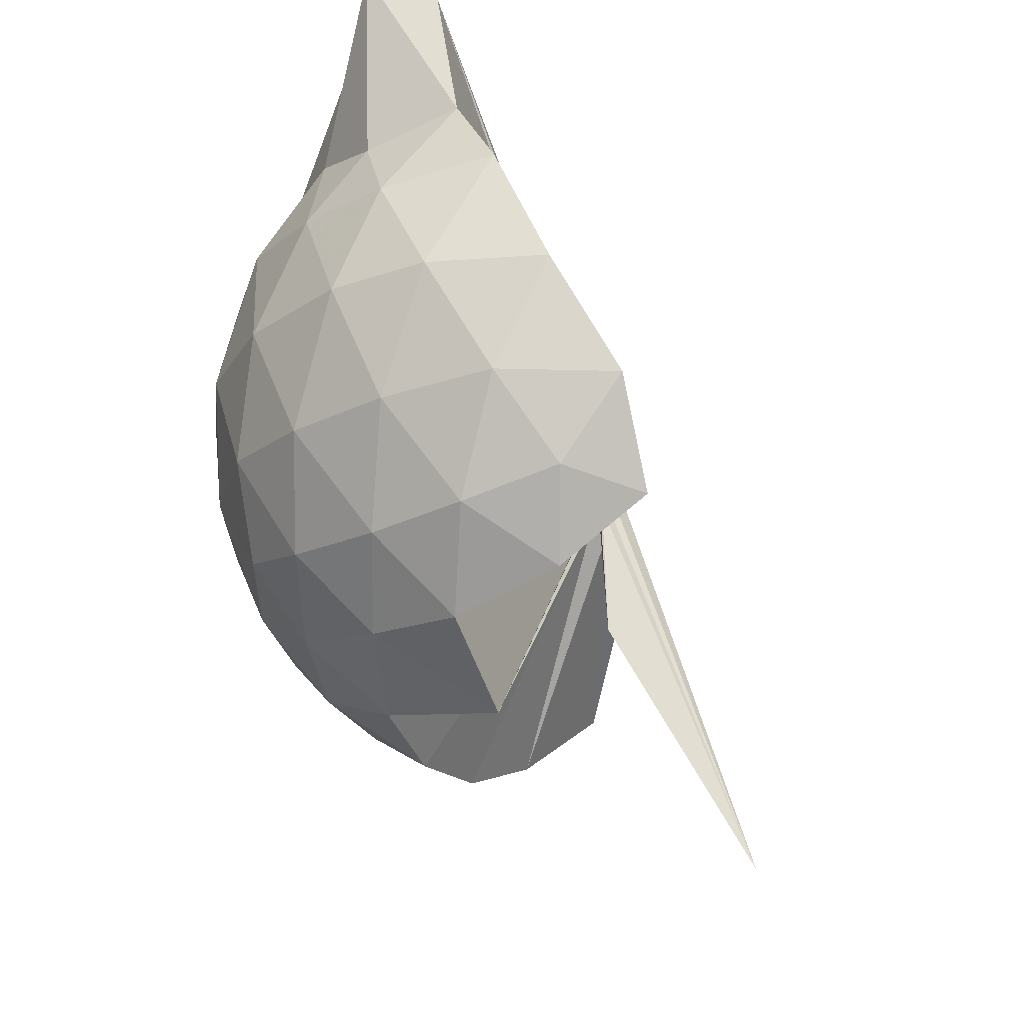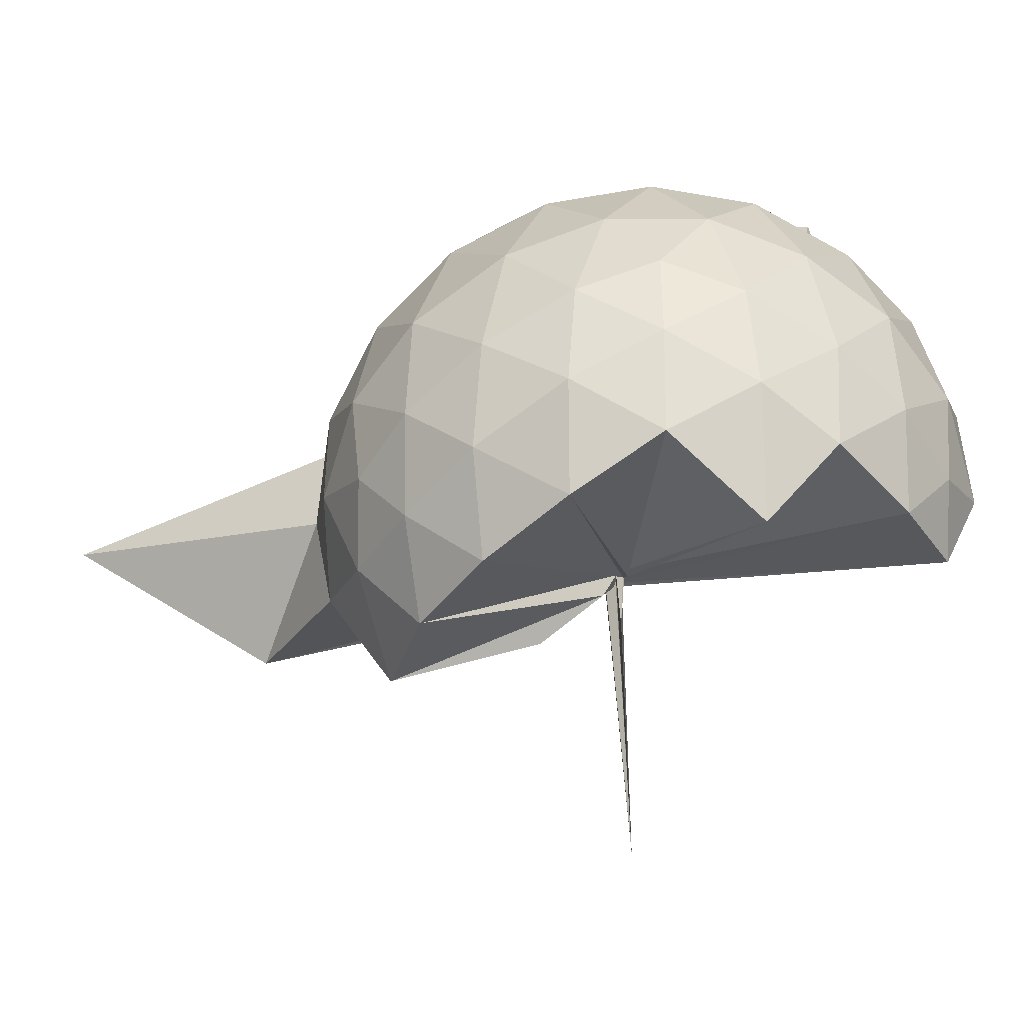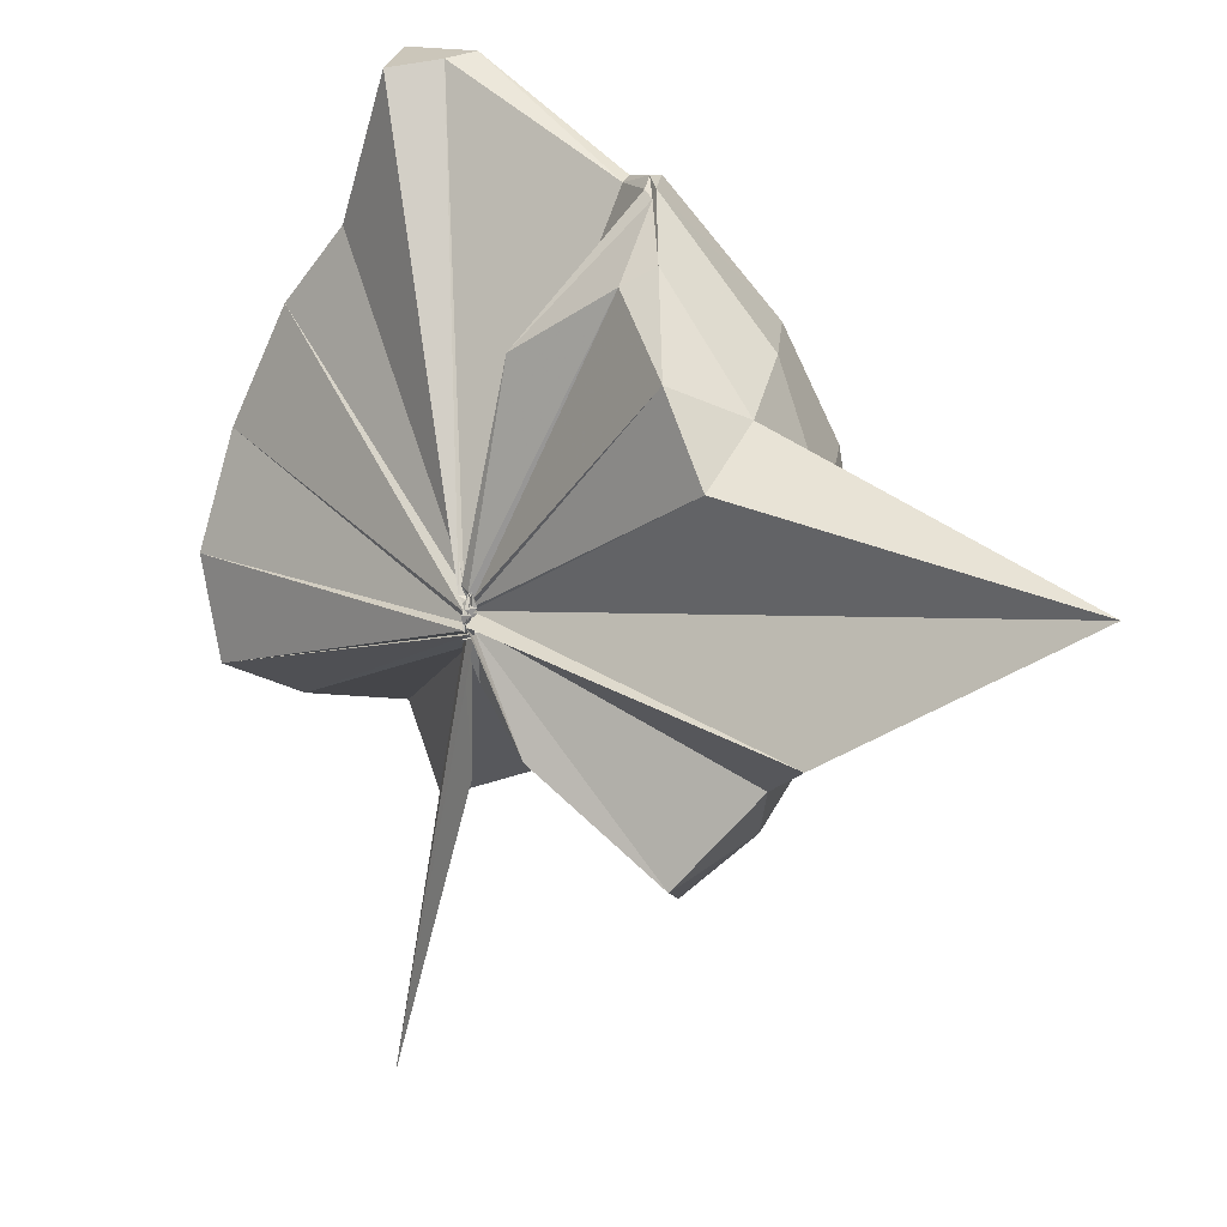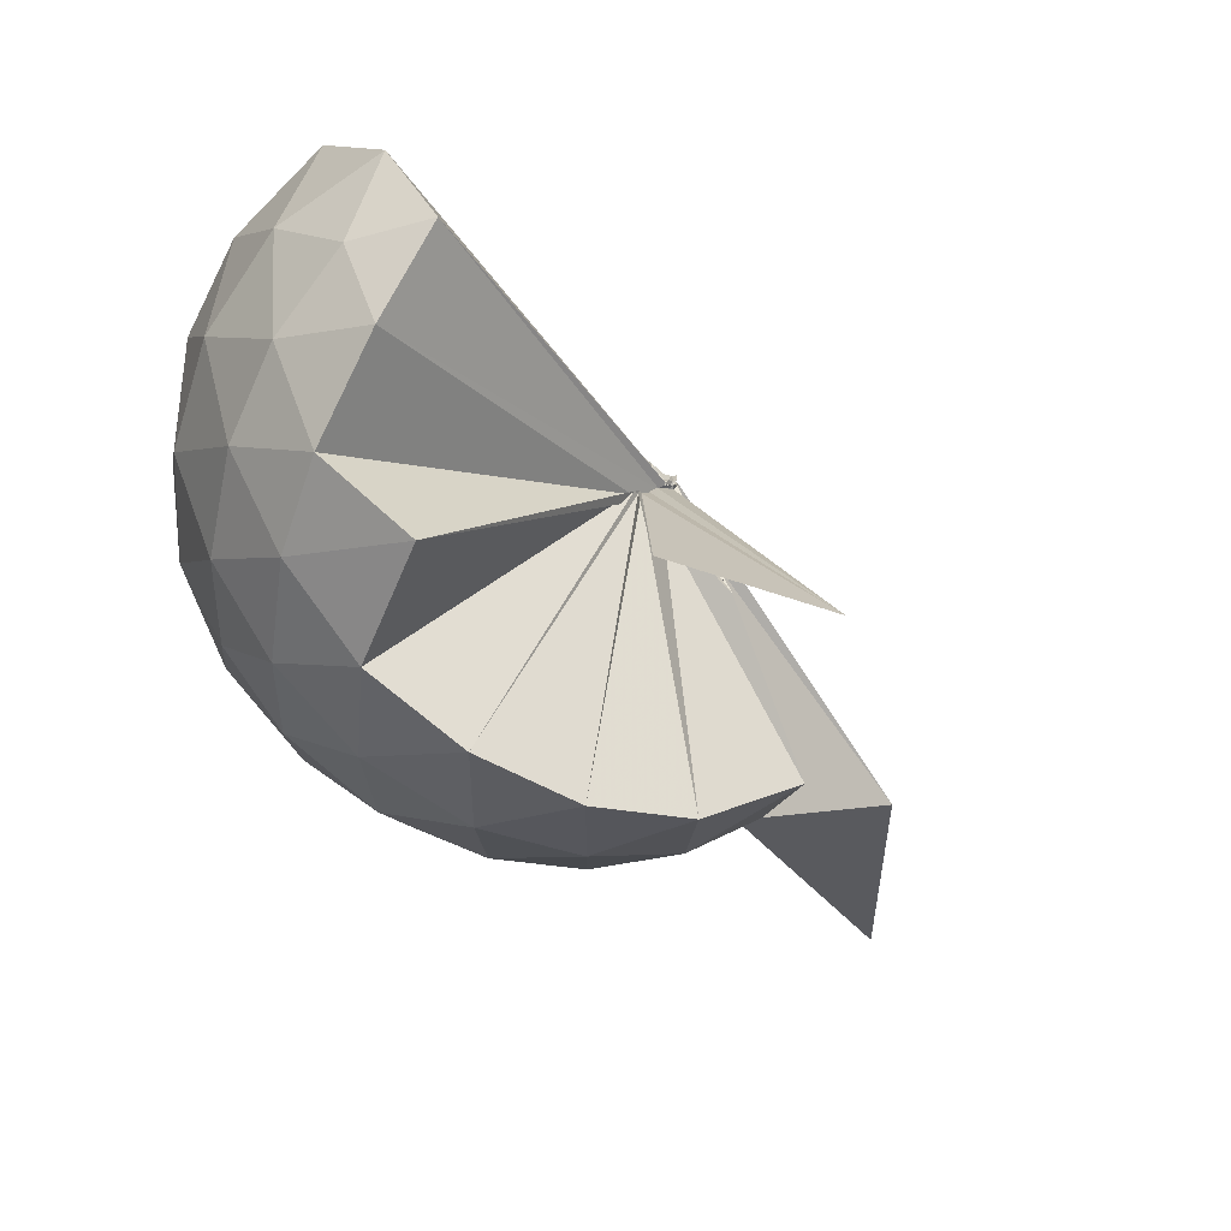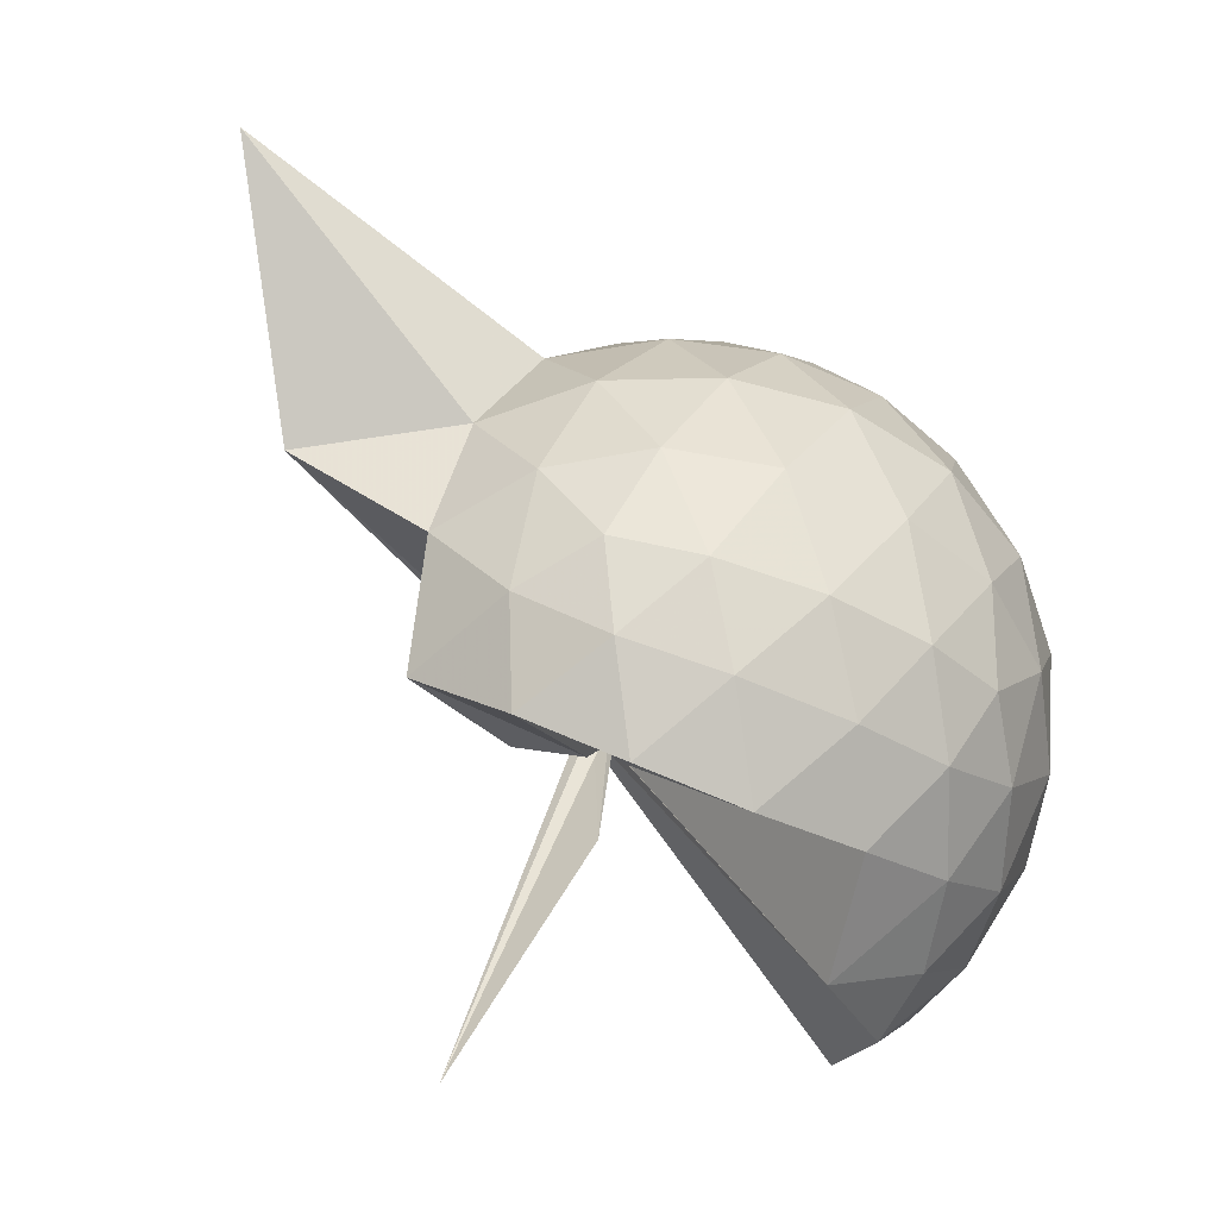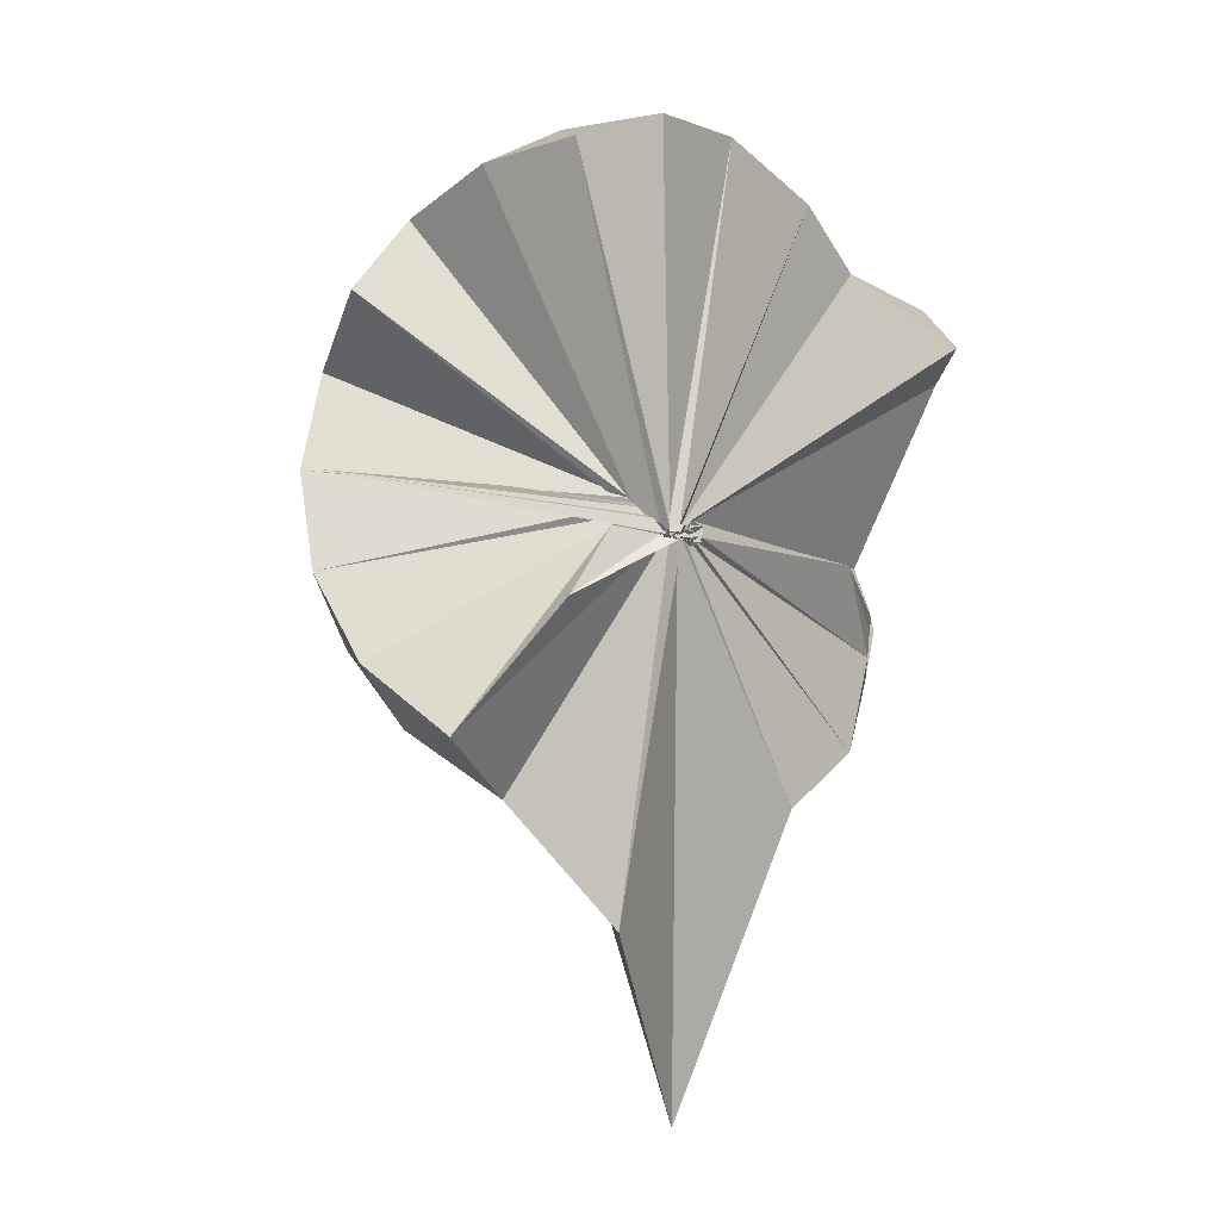
<metadata>
{"format":"obj","ext":"obj","renderer":"f3d","projection":"perspective","resolution":1024,"background":"white","views":[{"elev":-24.8,"azim":-159.4,"up":"+Z"},{"elev":-74.5,"azim":126.1,"up":"+Z"},{"elev":30.4,"azim":-25.7,"up":"+Z"},{"elev":-66.7,"azim":-125.0,"up":"+Z"},{"elev":-58.0,"azim":64.5,"up":"+Z"},{"elev":-22.2,"azim":-118.3,"up":"+Y"}]}
</metadata>
<code>
v -0.02684 -0.4174 0.9062
v -0.03376 -0.396 0.7488
v 0.8197 -0.2543 1.402
v 0.7491 -0.05053 1.473
v 0.6253 0.1673 1.488
v 0.4554 0.3649 1.459
v 0.2794 0.4865 1.398
v 0.03862 0.4839 1.47
v -0.02176 -0.4139 0.8901
v -0.05181 -0.4359 0.8761
v -0.05025 -0.4523 0.8692
v -0.02365 -0.4596 0.8673
v -0.04918 -0.4596 0.8632
v -0.06091 -0.4719 0.8642
v -0.07045 -0.4753 0.8882
v -0.04529 -0.4776 0.8855
v -0.03787 -0.4621 0.9391
v -0.03185 -0.4403 0.8817
v 0.274 -1.008 1.379
v 0.4581 -0.8779 1.456
v 0.6197 -0.6863 1.499
v 0.7536 -0.4626 1.458
v 0.8986 -0.126 1.2
v 0.8106 0.1259 1.229
v 0.6396 0.3619 1.23
v 0.4241 0.5217 1.199
v 0.1852 0.6088 1.193
v -0.09404 0.571 1.251
v -0.04543 -0.4309 0.8695
v -0.03927 -0.4504 0.8595
v -0.02975 -0.4671 0.8541
v -0.06058 -0.4586 0.8562
v -0.0467 -0.4698 0.8488
v -0.03273 -0.4597 0.8503
v -0.06778 -0.4764 0.8665
v -0.04801 -0.4725 0.8671
v -0.0591 -0.4788 0.8802
v -0.02817 -0.4371 0.8722
v 0.8243 -1.748 1.324
v 0.6409 -0.8904 1.207
v 0.8112 -0.6475 1.213
v 0.8978 -0.3958 1.196
v 0.9113 0.02436 0.9288
v 0.7817 0.2821 0.9304
v 0.5759 0.484 0.9308
v 0.3065 0.6107 0.9357
v 0.05005 0.648 0.9368
v -0.244 0.6001 0.9225
v -0.02942 -0.4502 0.8406
v -0.02597 -0.4598 0.8439
v -0.0649 -0.4663 0.8422
v -0.05454 -0.476 0.8377
v -0.05551 -0.4652 0.8398
v -0.03547 -0.4607 0.8456
v -0.04204 -0.475 0.8489
v -0.06319 -0.4733 0.84
v -0.06397 -0.4819 0.8623
v 0.3212 -1.389 0.8925
v 0.5623 -1.026 0.9093
v 0.7769 -0.8171 0.9193
v 0.9088 -0.5534 0.9223
v 0.956 -0.2641 0.9256
v 0.8244 0.1446 0.651
v 0.6645 0.3651 0.6502
v 0.438 0.5156 0.6246
v 0.1751 0.6003 0.6243
v -0.1061 0.6053 0.646
v -0.3857 0.5049 0.6369
v -0.05652 -0.4523 0.8339
v -0.04989 -0.4576 0.8288
v -0.04396 -0.4629 0.8326
v -0.05196 -0.4706 0.831
v -0.03548 -0.4618 0.8277
v -0.06143 -0.4722 0.8305
v -0.03843 -0.4839 0.8495
v -0.0598 -0.4837 0.855
v -0.03994 -0.4457 0.8445
v 0.4202 -1.059 0.615
v 0.6572 -0.9024 0.6397
v 0.8206 -0.6818 0.641
v 0.9022 -0.4196 0.6171
v 0.9034 -0.1169 0.6204
v 0.6862 0.2108 0.4391
v 0.5047 0.3433 0.382
v 0.2552 0.4511 0.3554
v 0.01295 0.4982 0.3766
v -0.2257 0.4858 0.4373
v -0.3944 0.3613 0.3887
v -0.02665 -0.4542 0.8235
v -0.0556 -0.4626 0.8247
v -0.02645 -0.4662 0.8307
v -0.05777 -0.4496 0.8097
v -0.06575 -0.4666 0.8215
v -0.04237 -0.4749 0.8258
v -0.04797 -0.4773 0.839
v -0.00474 -0.6644 0.5806
v 0.2026 -1.001 0.3662
v 0.497 -0.8892 0.3741
v 0.6796 -0.7519 0.4316
v 0.7579 -0.5398 0.3766
v 0.7919 -0.2719 0.355
v 0.7618 -0.002692 0.3812
v 0.552 -0.2415 1.774
v 0.5125 -0.1519 1.748
v 0.3543 0.3495 1.91
v 0.2549 0.5747 1.866
v 0.1311 0.4016 1.885
v -0.03868 -0.4277 0.8912
v -0.03253 -0.4543 0.878
v -0.04938 -0.4455 0.8796
v -0.02445 -0.4611 0.8751
v -0.0591 -0.4689 0.8983
v -0.03268 -0.4806 0.9035
v -0.03165 -0.4626 0.921
v 0.2632 -0.8268 1.558
v 0.3878 -0.5543 1.702
v 0.477 -0.3619 1.798
v 0.4971 -0.2885 1.799
v 0.4832 -0.178 1.744
v 0.2679 0.3493 1.905
v -0.0497 -0.4125 0.9041
v -0.04665 -0.4295 0.8925
v -0.02687 -0.4358 0.9222
v -0.04218 -0.4501 0.9255
v -0.04277 -0.4539 0.9333
v 0.3049 -0.525 1.656
v 0.4651 -0.3678 1.776
v 0.4663 -0.3256 1.784
v -0.03338 -0.4077 0.9091
v -0.03557 -0.4303 0.8993
v -0.04687 -0.4238 0.9363
v 0.1027 -0.3668 1.472
v 0.5729 0.1286 0.2456
v 0.3356 0.2499 0.1874
v 0.09641 0.3194 0.1697
v -0.1769 0.3573 0.2427
v -0.03915 -0.4507 0.818
v -0.03681 -0.4505 0.8126
v -0.06327 -0.4504 0.8068
v -0.03122 -0.4548 0.8119
v -0.05775 -0.4722 0.8214
v -0.02579 -0.4609 0.8221
v -0.02295 -0.4624 0.6872
v 0.3312 -0.802 0.1795
v 0.5692 -0.6751 0.2409
v 0.6224 -0.4209 0.1794
v 0.6239 -0.128 0.1811
v 0.4003 0.0008311 0.07303
v 0.08178 0.07222 0.0149
v -0.01605 -0.3862 0.7479
v -0.02238 -0.4085 0.7627
v -0.03562 -0.4244 0.7793
v -0.3478 -0.6493 -0.2183
v -0.04944 -0.432 0.7897
v -0.0177 -0.4106 0.7646
v 0.3962 -0.5552 0.0695
v 0.4164 -0.2775 0.0316
v -0.03035 -0.3826 0.7323
v -0.007434 -0.3953 0.7348
v -0.03089 -0.4031 0.7475
v -0.03561 -0.4259 0.4007
v -0.02783 -0.3961 0.7448
f 3 23 4
f 4 23 24
f 4 24 5
f 5 24 25
f 5 25 6
f 6 25 26
f 6 26 7
f 7 26 27
f 7 27 8
f 8 27 28
f 8 28 9
f 9 28 29
f 9 29 10
f 10 29 30
f 10 30 11
f 11 30 31
f 11 31 12
f 12 31 32
f 12 32 13
f 13 32 33
f 13 33 14
f 14 33 34
f 14 34 15
f 15 34 35
f 15 35 16
f 16 35 36
f 16 36 17
f 17 36 37
f 17 37 18
f 18 37 38
f 18 38 19
f 19 38 39
f 19 39 20
f 20 39 40
f 20 40 21
f 21 40 41
f 21 41 22
f 22 41 42
f 22 42 3
f 3 42 23
f 23 43 24
f 24 43 44
f 24 44 25
f 25 44 45
f 25 45 26
f 26 45 46
f 26 46 27
f 27 46 47
f 27 47 28
f 28 47 48
f 28 48 29
f 29 48 49
f 29 49 30
f 30 49 50
f 30 50 31
f 31 50 51
f 31 51 32
f 32 51 52
f 32 52 33
f 33 52 53
f 33 53 34
f 34 53 54
f 34 54 35
f 35 54 55
f 35 55 36
f 36 55 56
f 36 56 37
f 37 56 57
f 37 57 38
f 38 57 58
f 38 58 39
f 39 58 59
f 39 59 40
f 40 59 60
f 40 60 41
f 41 60 61
f 41 61 42
f 42 61 62
f 42 62 23
f 23 62 43
f 43 63 44
f 44 63 64
f 44 64 45
f 45 64 65
f 45 65 46
f 46 65 66
f 46 66 47
f 47 66 67
f 47 67 48
f 48 67 68
f 48 68 49
f 49 68 69
f 49 69 50
f 50 69 70
f 50 70 51
f 51 70 71
f 51 71 52
f 52 71 72
f 52 72 53
f 53 72 73
f 53 73 54
f 54 73 74
f 54 74 55
f 55 74 75
f 55 75 56
f 56 75 76
f 56 76 57
f 57 76 77
f 57 77 58
f 58 77 78
f 58 78 59
f 59 78 79
f 59 79 60
f 60 79 80
f 60 80 61
f 61 80 81
f 61 81 62
f 62 81 82
f 62 82 43
f 43 82 63
f 63 83 64
f 64 83 84
f 64 84 65
f 65 84 85
f 65 85 66
f 66 85 86
f 66 86 67
f 67 86 87
f 67 87 68
f 68 87 88
f 68 88 69
f 69 88 89
f 69 89 70
f 70 89 90
f 70 90 71
f 71 90 91
f 71 91 72
f 72 91 92
f 72 92 73
f 73 92 93
f 73 93 74
f 74 93 94
f 74 94 75
f 75 94 95
f 75 95 76
f 76 95 96
f 76 96 77
f 77 96 97
f 77 97 78
f 78 97 98
f 78 98 79
f 79 98 99
f 79 99 80
f 80 99 100
f 80 100 81
f 81 100 101
f 81 101 82
f 82 101 102
f 82 102 63
f 63 102 83
f 103 104 118
f 104 119 118
f 104 105 119
f 105 120 119
f 105 106 120
f 106 107 120
f 107 121 120
f 107 108 121
f 108 122 121
f 108 109 122
f 109 110 122
f 110 123 122
f 110 111 123
f 111 124 123
f 111 112 124
f 112 113 124
f 113 125 124
f 113 114 125
f 114 126 125
f 114 115 126
f 115 116 126
f 116 127 126
f 116 117 127
f 117 118 127
f 117 103 118
f 118 119 128
f 119 129 128
f 119 120 129
f 120 121 129
f 121 130 129
f 121 122 130
f 122 123 130
f 123 131 130
f 123 124 131
f 124 125 131
f 125 132 131
f 125 126 132
f 126 127 132
f 127 128 132
f 127 118 128
f 133 148 134
f 134 148 149
f 134 149 135
f 135 149 150
f 135 150 136
f 136 150 137
f 137 150 151
f 137 151 138
f 138 151 152
f 138 152 139
f 139 152 140
f 140 152 153
f 140 153 141
f 141 153 154
f 141 154 142
f 142 154 143
f 143 154 155
f 143 155 144
f 144 155 156
f 144 156 145
f 145 156 146
f 146 156 157
f 146 157 147
f 147 157 148
f 147 148 133
f 148 158 149
f 149 158 159
f 149 159 150
f 150 159 151
f 151 159 160
f 151 160 152
f 152 160 153
f 153 160 161
f 153 161 154
f 154 161 155
f 155 161 162
f 155 162 156
f 156 162 157
f 157 162 158
f 157 158 148
f 3 4 103
f 103 4 104
f 4 5 104
f 104 5 105
f 5 6 105
f 105 6 106
f 6 7 106
f 7 8 106
f 106 8 107
f 8 9 107
f 107 9 108
f 9 10 108
f 108 10 109
f 10 11 109
f 11 12 109
f 109 12 110
f 12 13 110
f 110 13 111
f 13 14 111
f 111 14 112
f 14 15 112
f 15 16 112
f 112 16 113
f 16 17 113
f 113 17 114
f 17 18 114
f 114 18 115
f 18 19 115
f 19 20 115
f 115 20 116
f 20 21 116
f 116 21 117
f 21 22 117
f 117 22 103
f 22 3 103
f 83 133 84
f 84 133 134
f 84 134 85
f 85 134 135
f 85 135 86
f 86 135 136
f 86 136 87
f 87 136 88
f 88 136 137
f 88 137 89
f 89 137 138
f 89 138 90
f 90 138 139
f 90 139 91
f 91 139 92
f 92 139 140
f 92 140 93
f 93 140 141
f 93 141 94
f 94 141 142
f 94 142 95
f 95 142 96
f 96 142 143
f 96 143 97
f 97 143 144
f 97 144 98
f 98 144 145
f 98 145 99
f 99 145 100
f 100 145 146
f 100 146 101
f 101 146 147
f 101 147 102
f 102 147 133
f 102 133 83
f 128 129 1
f 129 130 1
f 130 131 1
f 131 132 1
f 132 128 1
f 159 158 2
f 160 159 2
f 161 160 2
f 162 161 2
f 158 162 2

</code>
